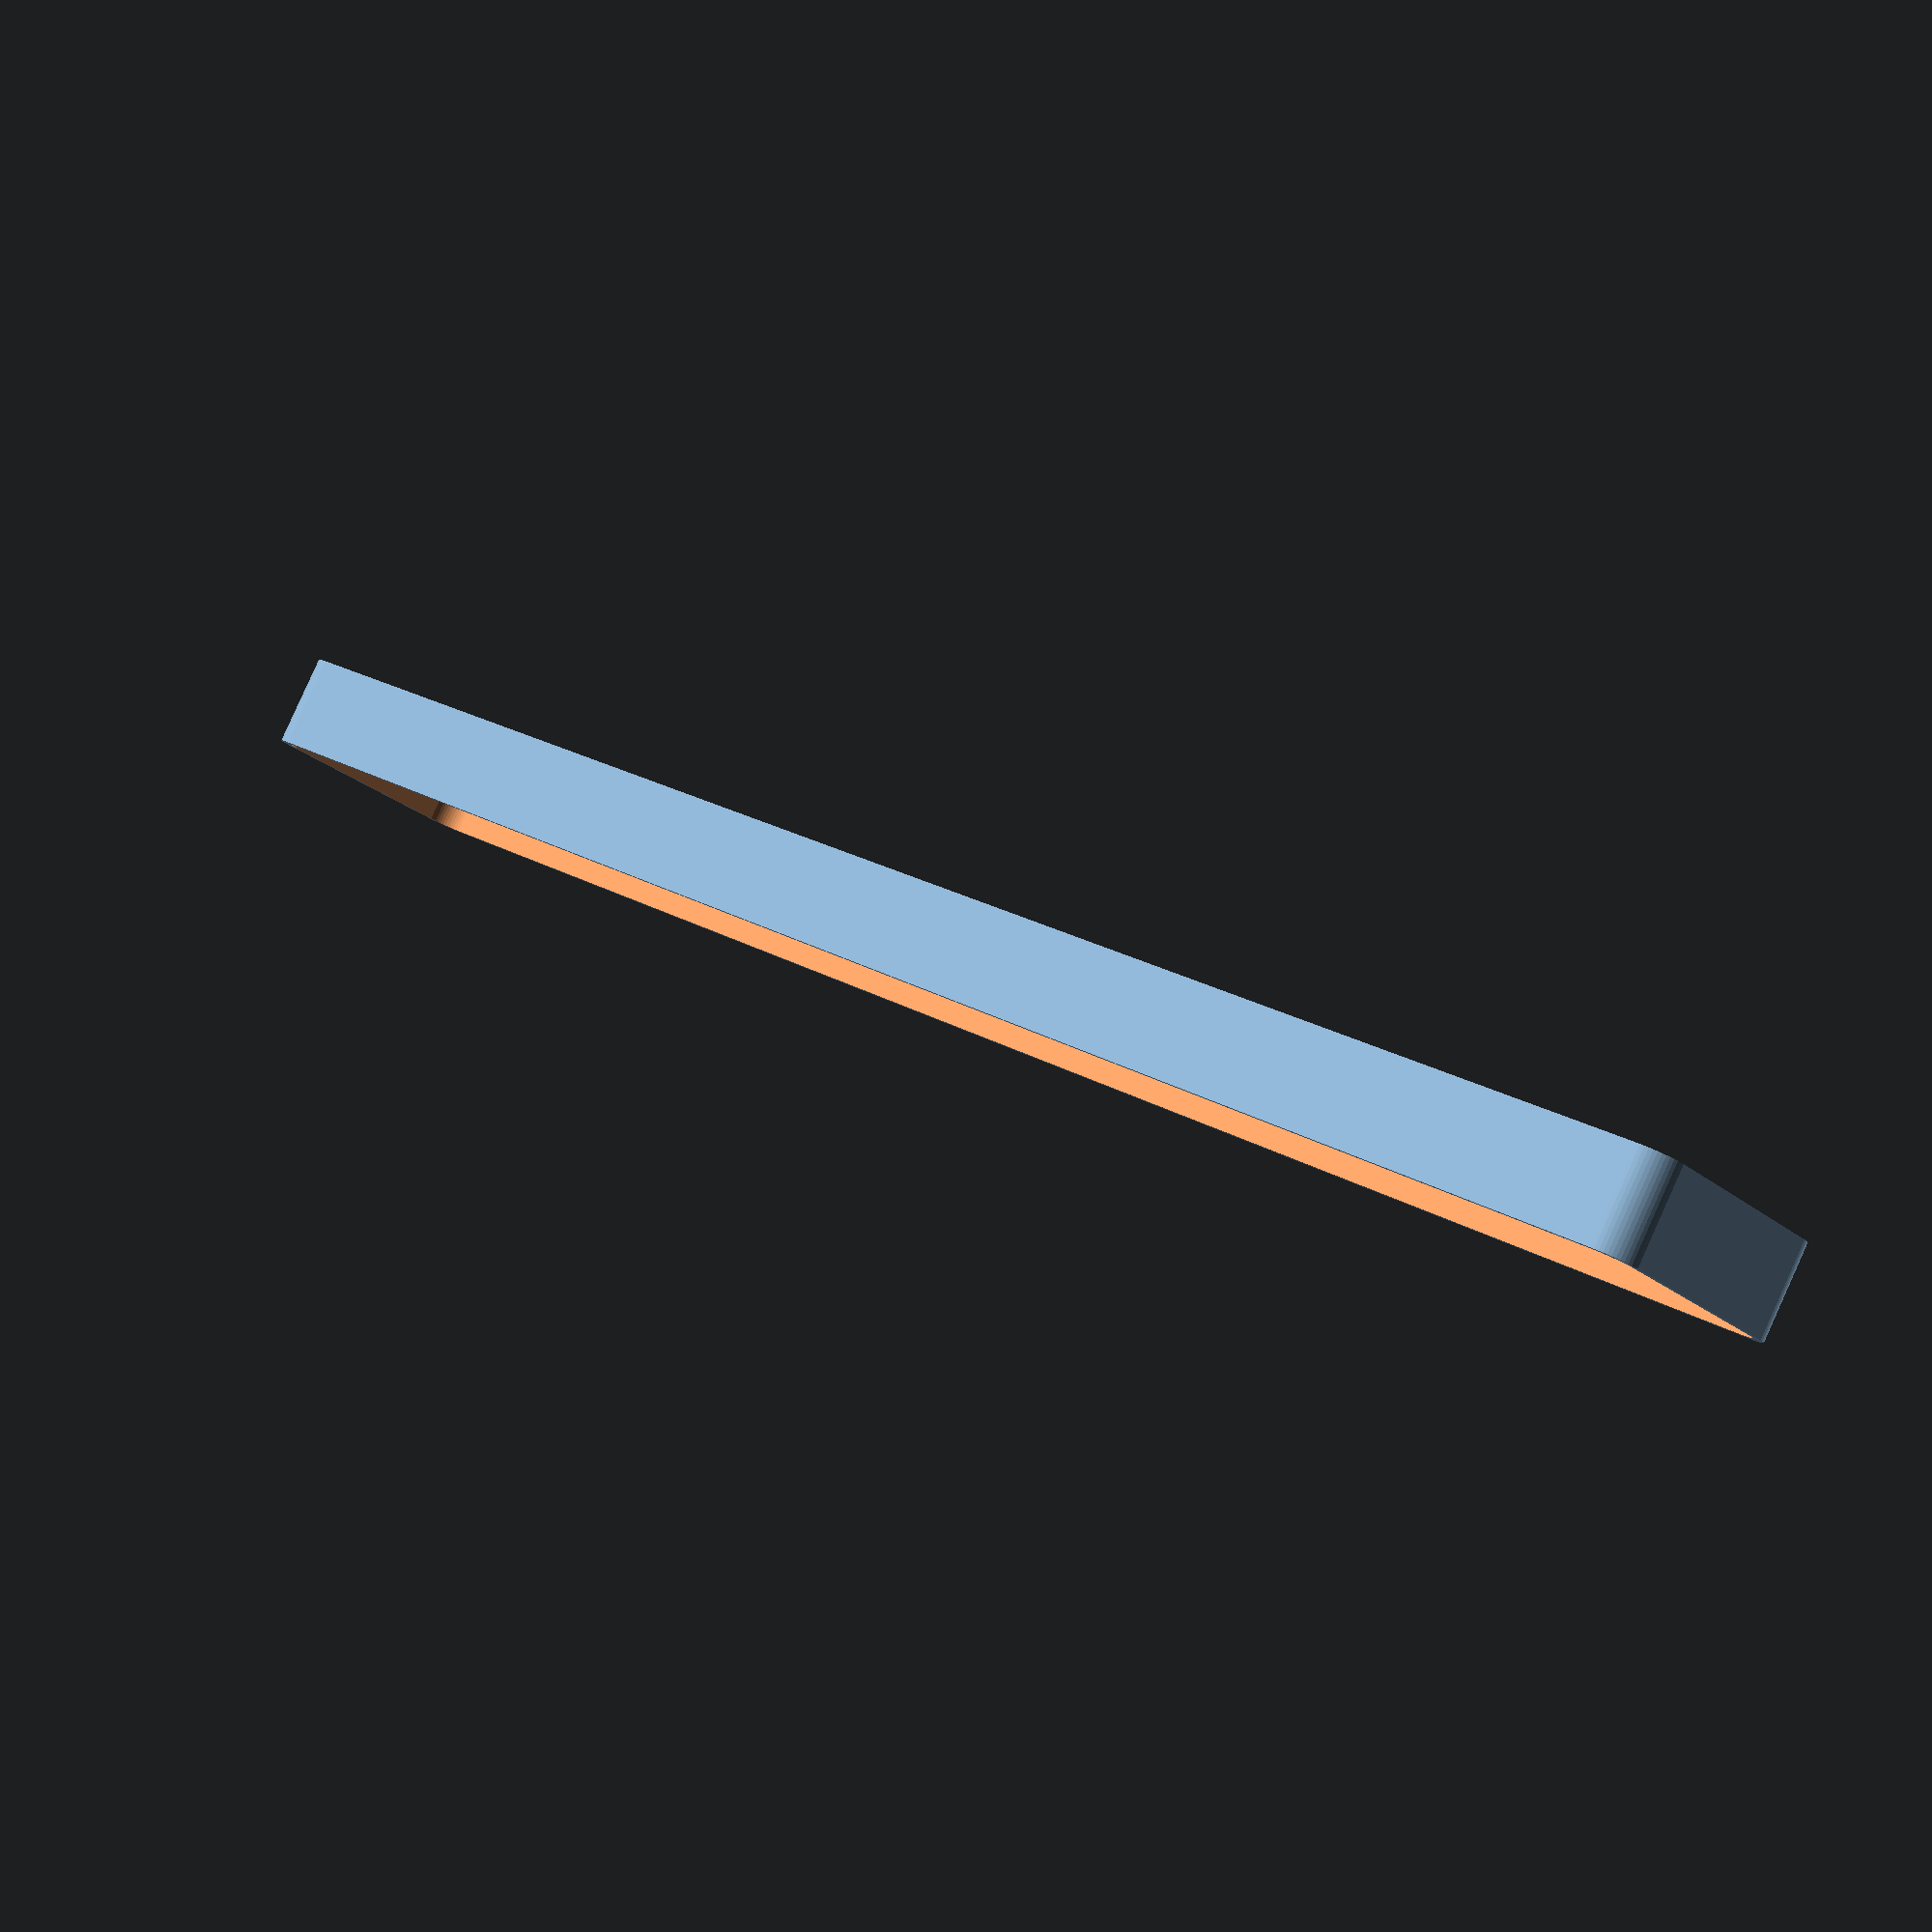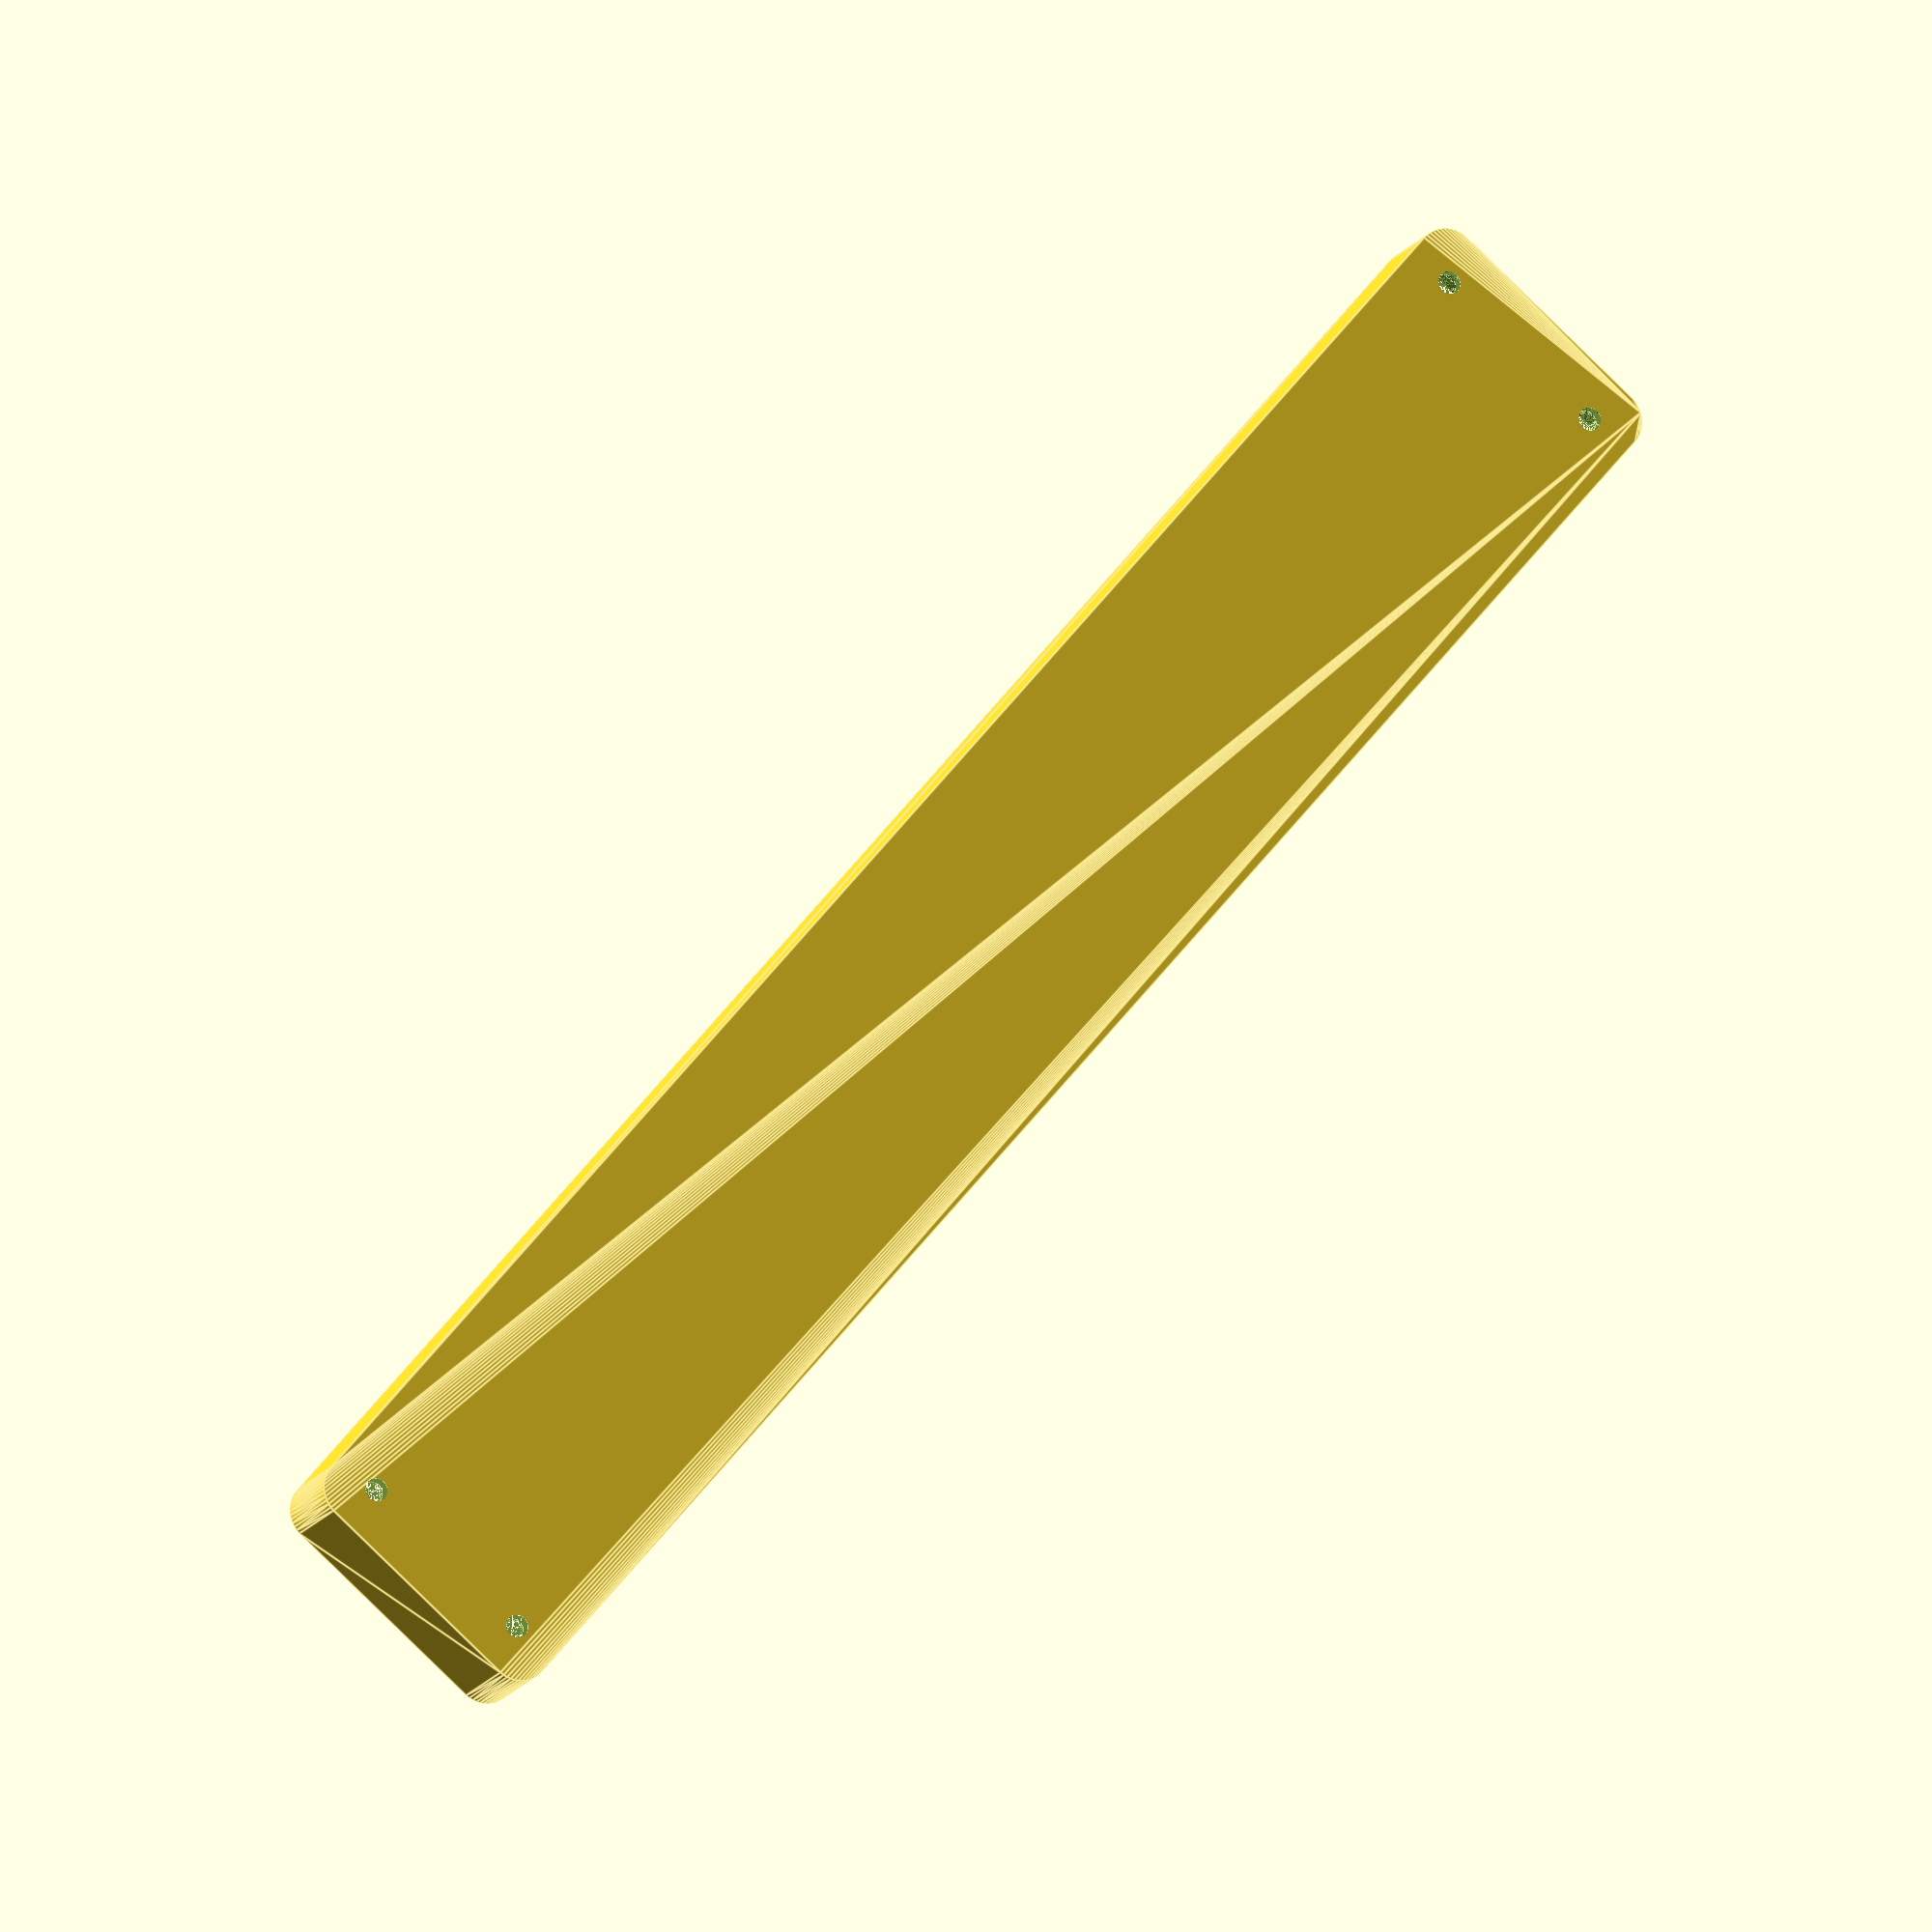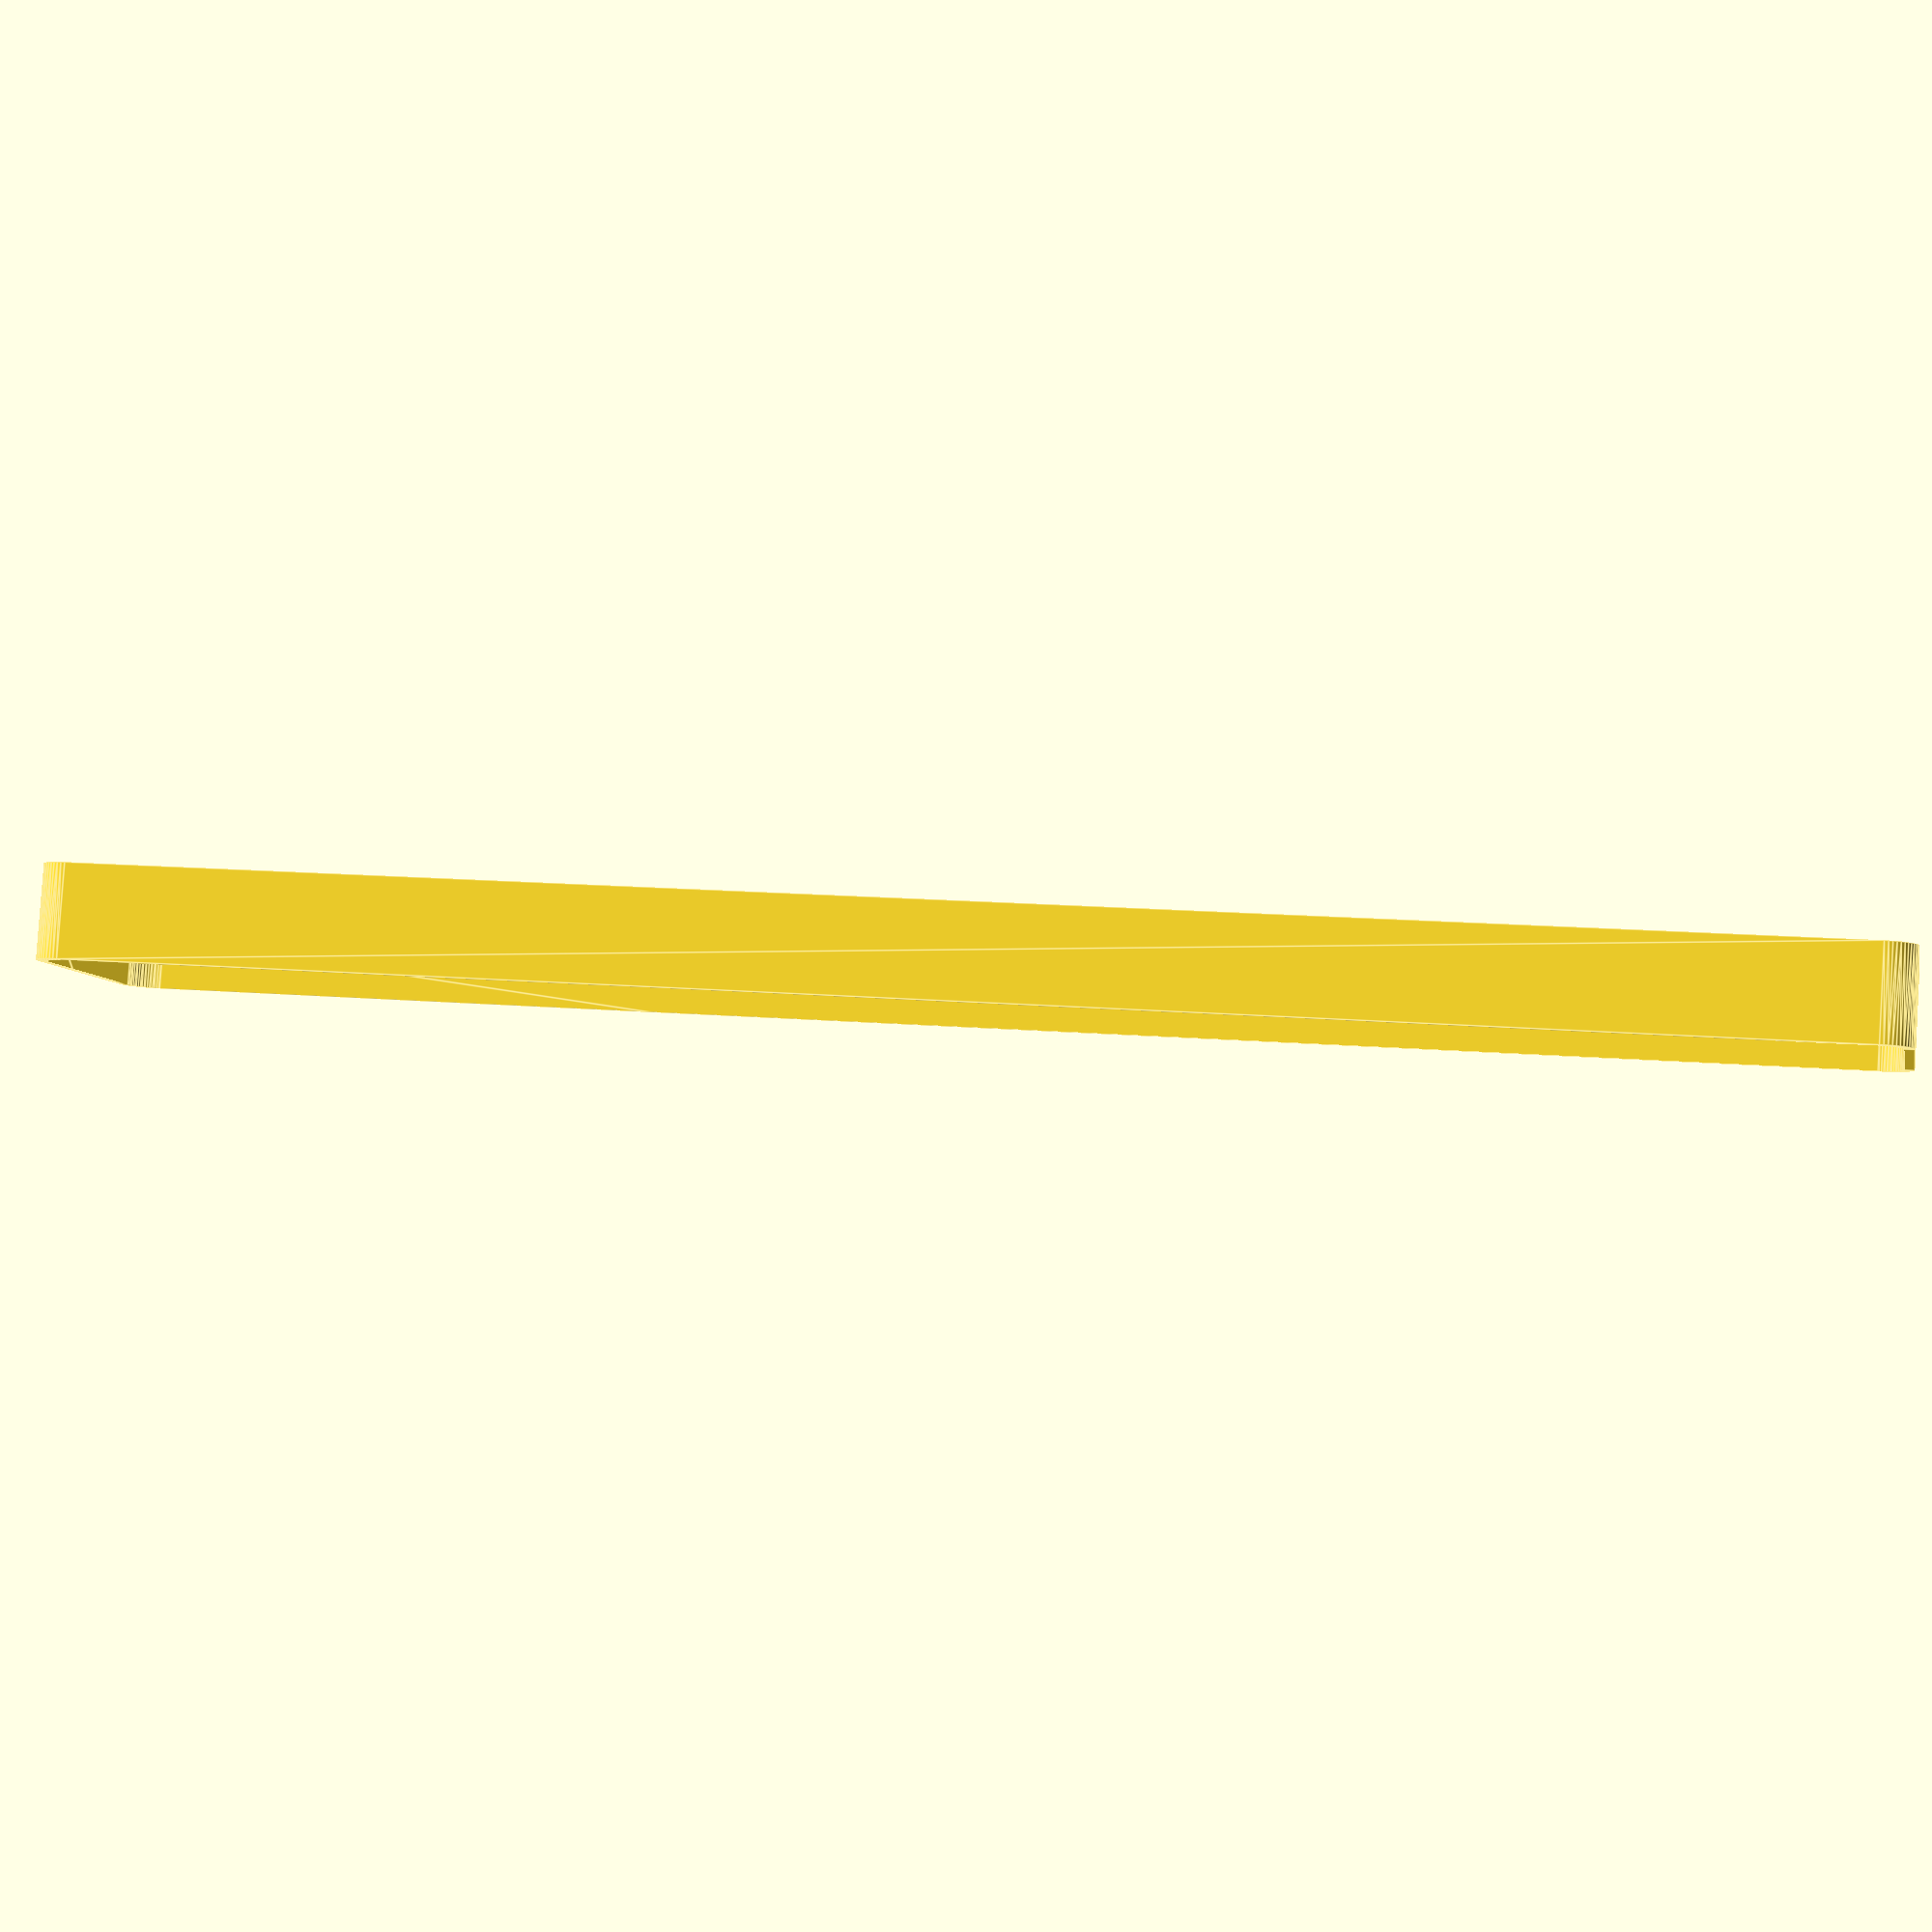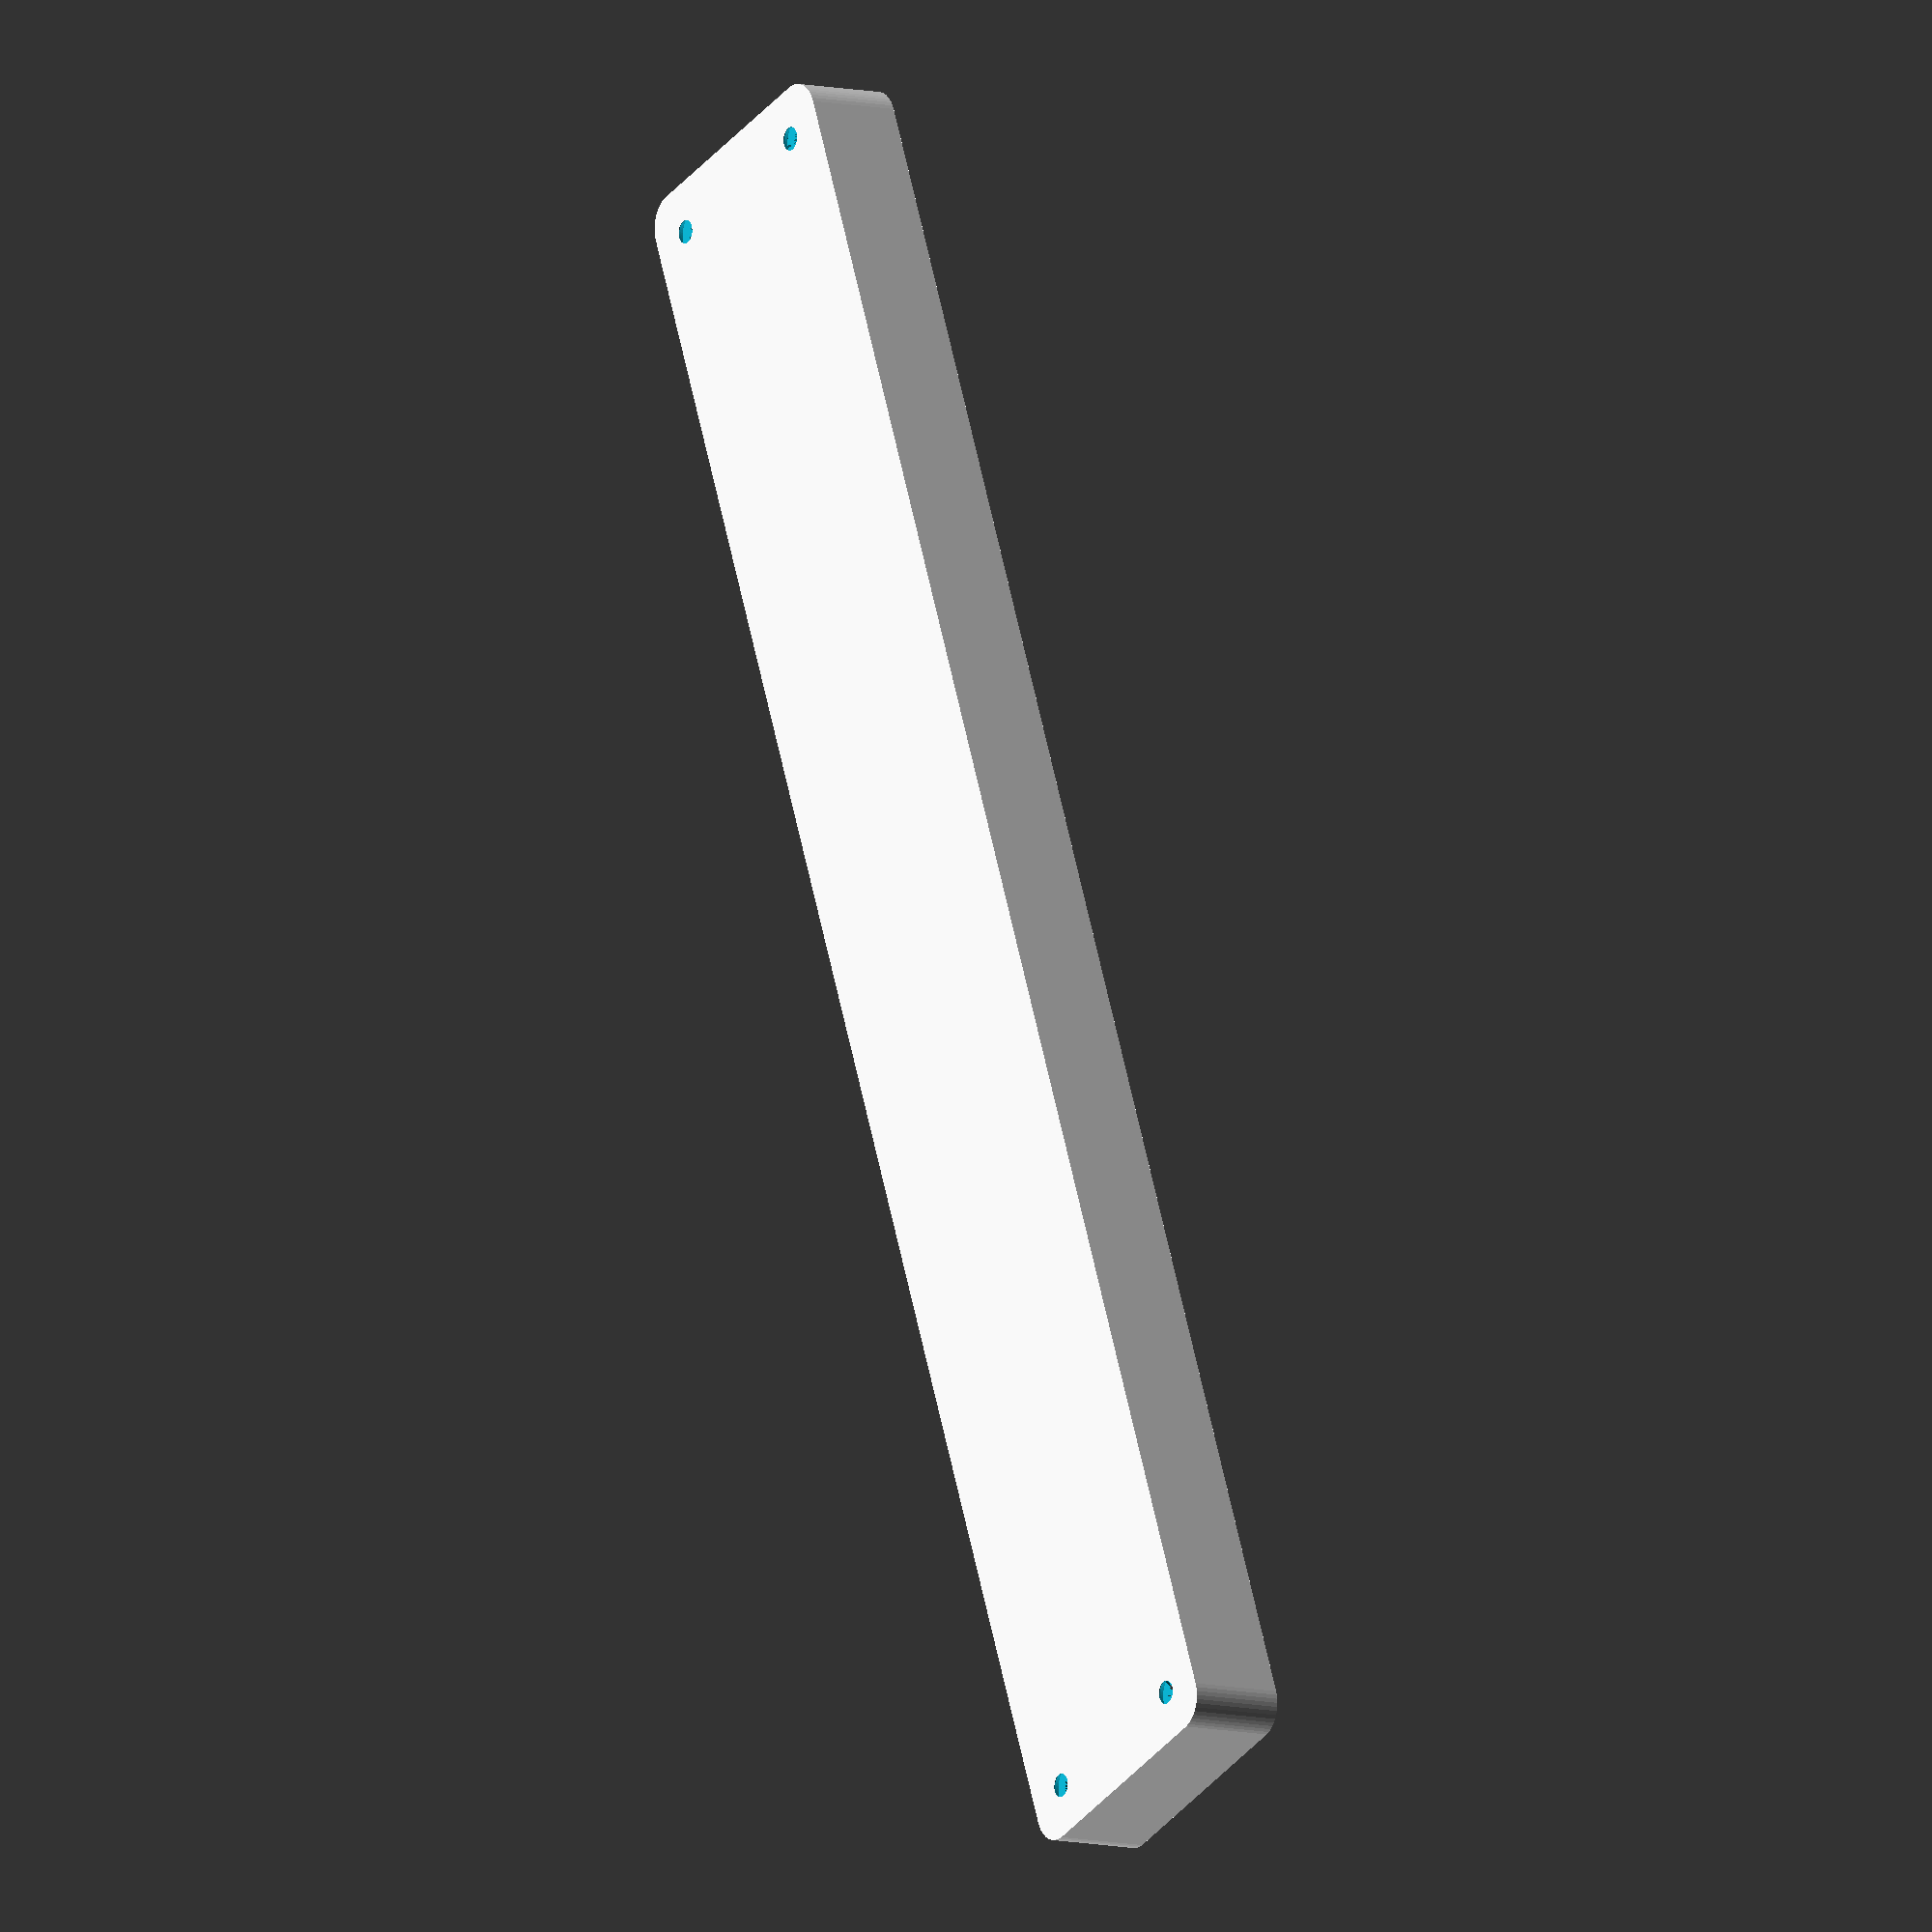
<openscad>
$fn = 50;


difference() {
	union() {
		hull() {
			translate(v = [-17.5000000000, 137.5000000000, 0]) {
				cylinder(h = 15, r = 5);
			}
			translate(v = [17.5000000000, 137.5000000000, 0]) {
				cylinder(h = 15, r = 5);
			}
			translate(v = [-17.5000000000, -137.5000000000, 0]) {
				cylinder(h = 15, r = 5);
			}
			translate(v = [17.5000000000, -137.5000000000, 0]) {
				cylinder(h = 15, r = 5);
			}
		}
	}
	union() {
		translate(v = [-15.0000000000, -135.0000000000, 2]) {
			rotate(a = [0, 0, 0]) {
				difference() {
					union() {
						translate(v = [0, 0, -6.0000000000]) {
							cylinder(h = 6, r = 1.5000000000);
						}
						translate(v = [0, 0, -1.9000000000]) {
							cylinder(h = 1.9000000000, r1 = 1.8000000000, r2 = 3.6000000000);
						}
						cylinder(h = 50, r = 3.6000000000);
						translate(v = [0, 0, -6.0000000000]) {
							cylinder(h = 6, r = 1.8000000000);
						}
						translate(v = [0, 0, -6.0000000000]) {
							cylinder(h = 6, r = 1.5000000000);
						}
					}
					union();
				}
			}
		}
		translate(v = [15.0000000000, -135.0000000000, 2]) {
			rotate(a = [0, 0, 0]) {
				difference() {
					union() {
						translate(v = [0, 0, -6.0000000000]) {
							cylinder(h = 6, r = 1.5000000000);
						}
						translate(v = [0, 0, -1.9000000000]) {
							cylinder(h = 1.9000000000, r1 = 1.8000000000, r2 = 3.6000000000);
						}
						cylinder(h = 50, r = 3.6000000000);
						translate(v = [0, 0, -6.0000000000]) {
							cylinder(h = 6, r = 1.8000000000);
						}
						translate(v = [0, 0, -6.0000000000]) {
							cylinder(h = 6, r = 1.5000000000);
						}
					}
					union();
				}
			}
		}
		translate(v = [-15.0000000000, 135.0000000000, 2]) {
			rotate(a = [0, 0, 0]) {
				difference() {
					union() {
						translate(v = [0, 0, -6.0000000000]) {
							cylinder(h = 6, r = 1.5000000000);
						}
						translate(v = [0, 0, -1.9000000000]) {
							cylinder(h = 1.9000000000, r1 = 1.8000000000, r2 = 3.6000000000);
						}
						cylinder(h = 50, r = 3.6000000000);
						translate(v = [0, 0, -6.0000000000]) {
							cylinder(h = 6, r = 1.8000000000);
						}
						translate(v = [0, 0, -6.0000000000]) {
							cylinder(h = 6, r = 1.5000000000);
						}
					}
					union();
				}
			}
		}
		translate(v = [15.0000000000, 135.0000000000, 2]) {
			rotate(a = [0, 0, 0]) {
				difference() {
					union() {
						translate(v = [0, 0, -6.0000000000]) {
							cylinder(h = 6, r = 1.5000000000);
						}
						translate(v = [0, 0, -1.9000000000]) {
							cylinder(h = 1.9000000000, r1 = 1.8000000000, r2 = 3.6000000000);
						}
						cylinder(h = 50, r = 3.6000000000);
						translate(v = [0, 0, -6.0000000000]) {
							cylinder(h = 6, r = 1.8000000000);
						}
						translate(v = [0, 0, -6.0000000000]) {
							cylinder(h = 6, r = 1.5000000000);
						}
					}
					union();
				}
			}
		}
		translate(v = [0, 0, 3]) {
			hull() {
				union() {
					translate(v = [-17.0000000000, 137.0000000000, 4]) {
						cylinder(h = 27, r = 4);
					}
					translate(v = [-17.0000000000, 137.0000000000, 4]) {
						sphere(r = 4);
					}
					translate(v = [-17.0000000000, 137.0000000000, 31]) {
						sphere(r = 4);
					}
				}
				union() {
					translate(v = [17.0000000000, 137.0000000000, 4]) {
						cylinder(h = 27, r = 4);
					}
					translate(v = [17.0000000000, 137.0000000000, 4]) {
						sphere(r = 4);
					}
					translate(v = [17.0000000000, 137.0000000000, 31]) {
						sphere(r = 4);
					}
				}
				union() {
					translate(v = [-17.0000000000, -137.0000000000, 4]) {
						cylinder(h = 27, r = 4);
					}
					translate(v = [-17.0000000000, -137.0000000000, 4]) {
						sphere(r = 4);
					}
					translate(v = [-17.0000000000, -137.0000000000, 31]) {
						sphere(r = 4);
					}
				}
				union() {
					translate(v = [17.0000000000, -137.0000000000, 4]) {
						cylinder(h = 27, r = 4);
					}
					translate(v = [17.0000000000, -137.0000000000, 4]) {
						sphere(r = 4);
					}
					translate(v = [17.0000000000, -137.0000000000, 31]) {
						sphere(r = 4);
					}
				}
			}
		}
	}
}
</openscad>
<views>
elev=94.5 azim=51.0 roll=155.7 proj=p view=solid
elev=14.5 azim=319.7 roll=159.5 proj=o view=edges
elev=95.5 azim=79.0 roll=176.3 proj=p view=edges
elev=188.1 azim=21.7 roll=305.0 proj=o view=solid
</views>
